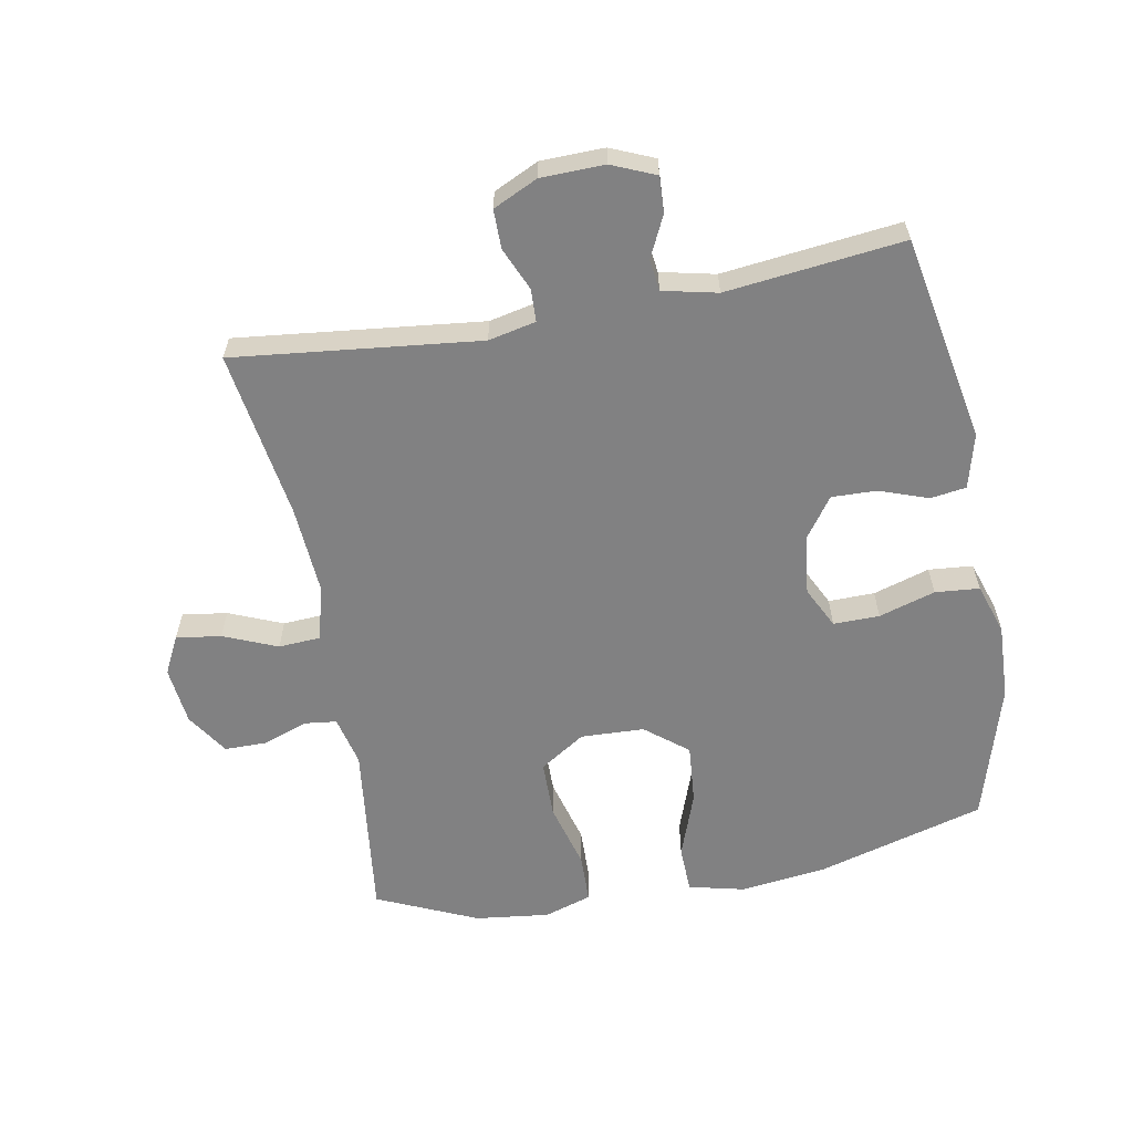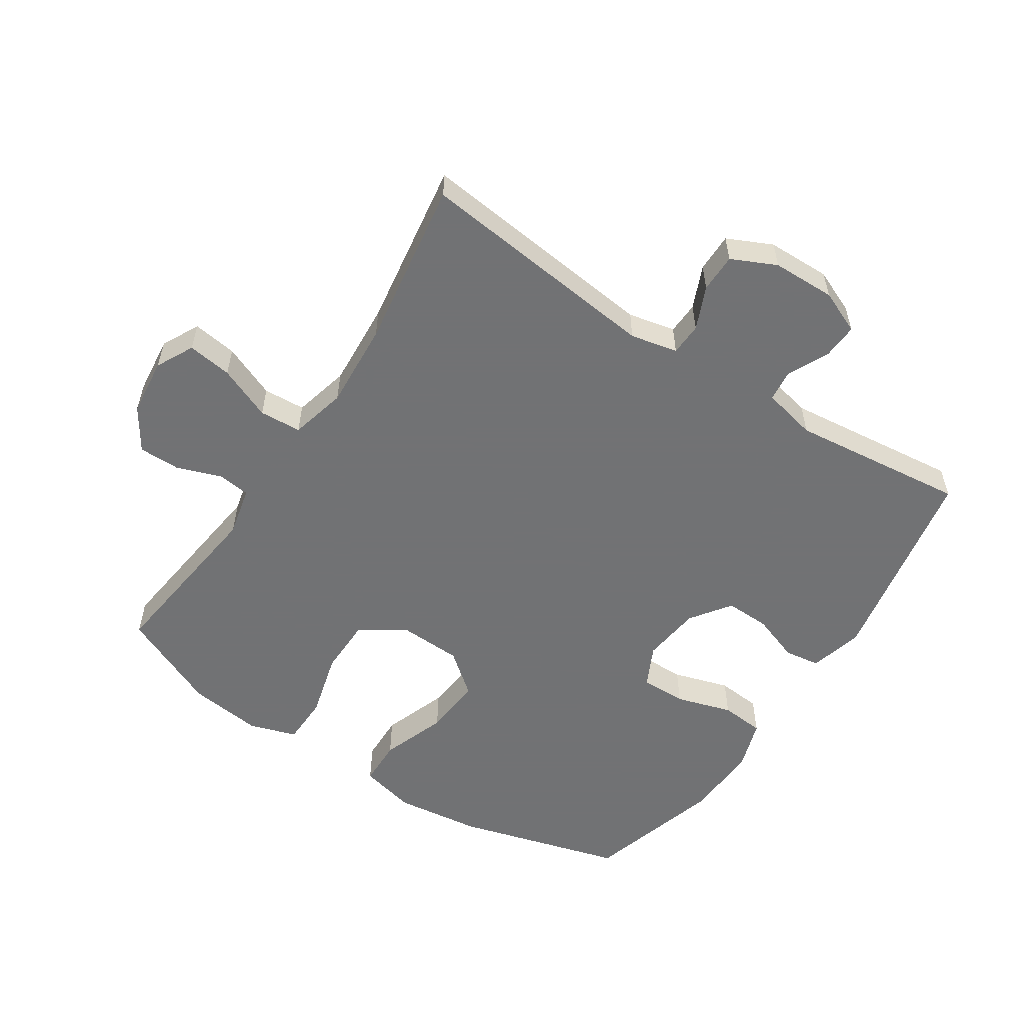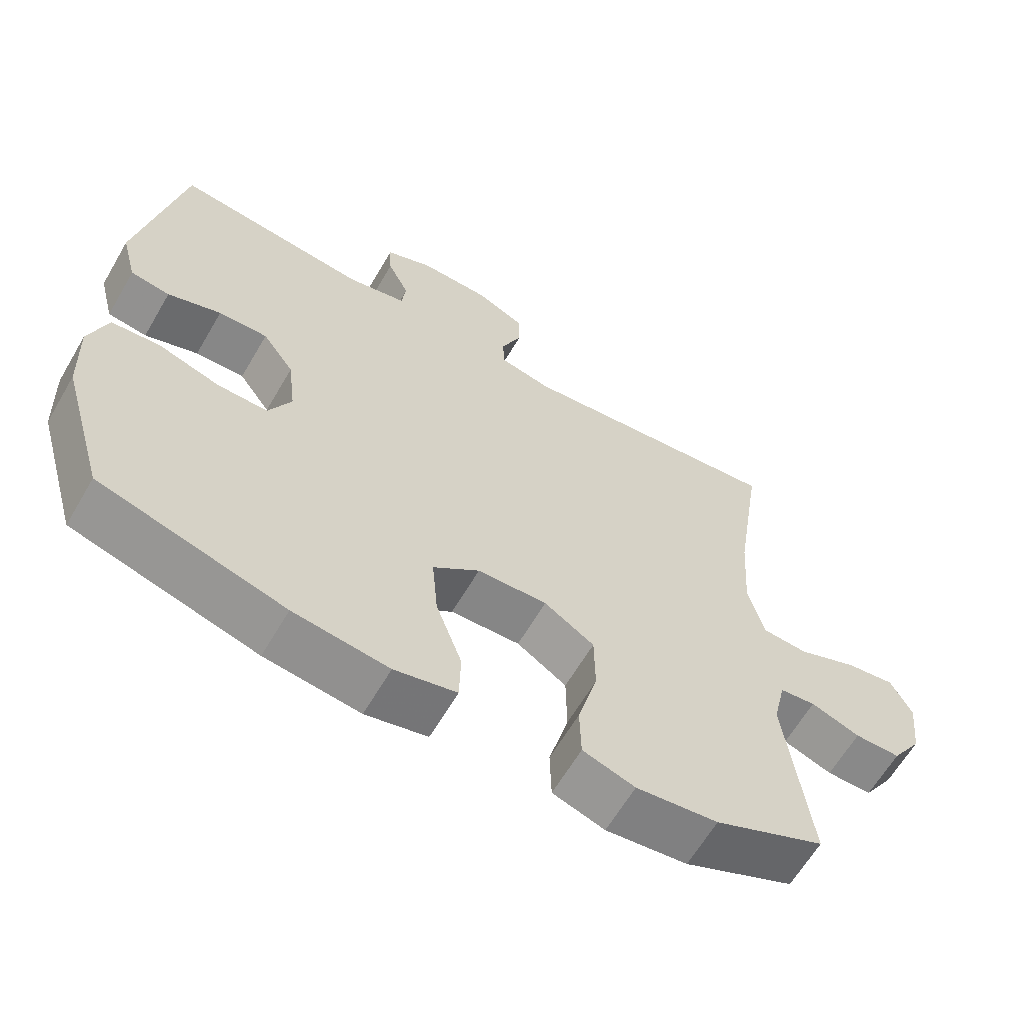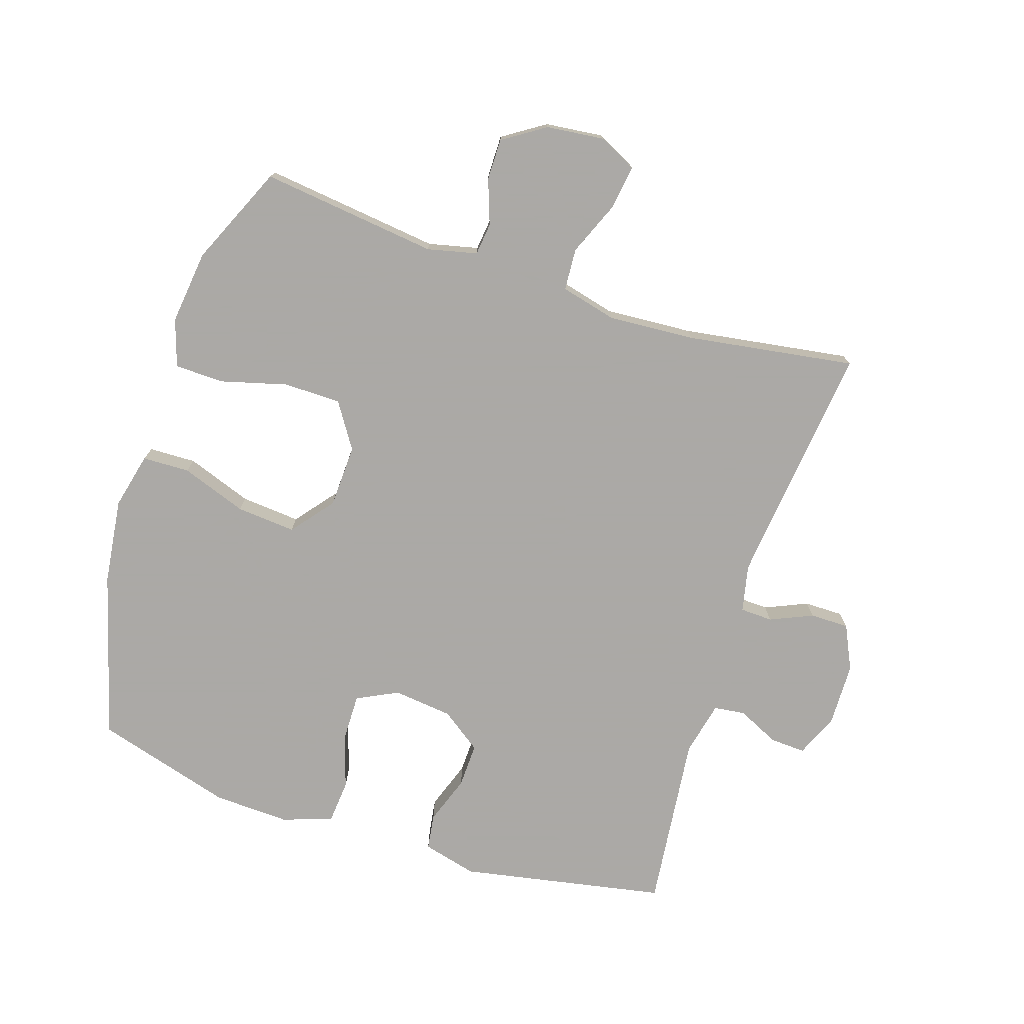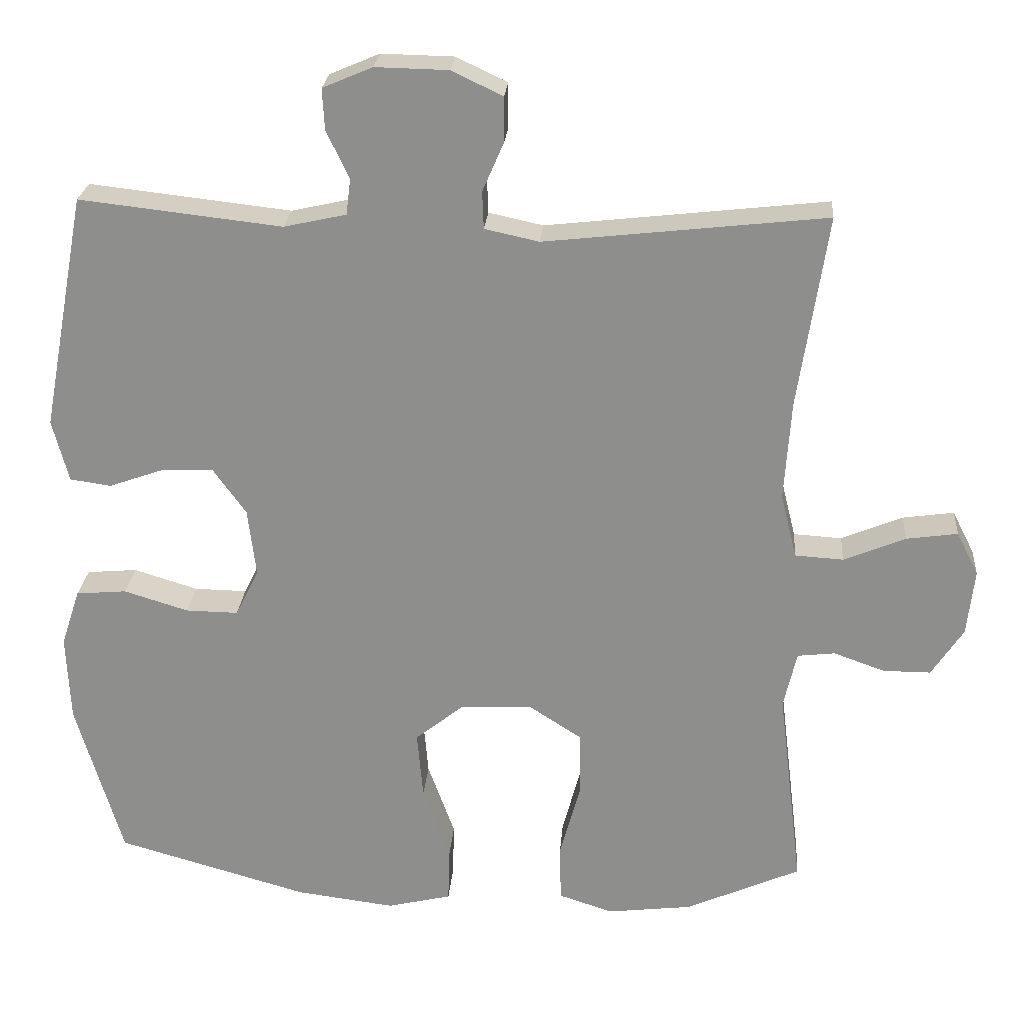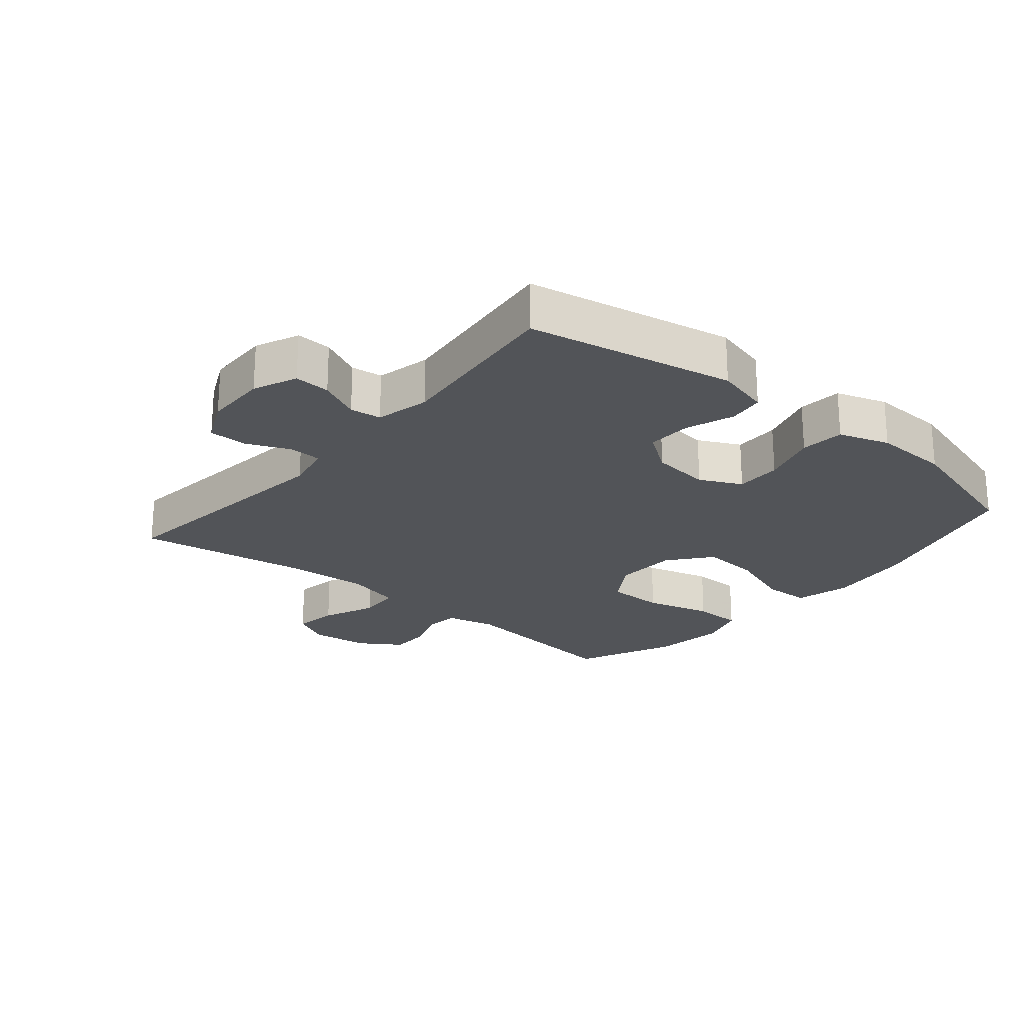
<metadata>
{"format":"obj","ext":"obj","renderer":"f3d","projection":"perspective","resolution":1024,"background":"white","views":[{"elev":-60.4,"azim":10.5,"up":"+Y"},{"elev":-55.6,"azim":-33.3,"up":"+Y"},{"elev":-63.1,"azim":149.7,"up":"+Z"},{"elev":-75.5,"azim":-107.9,"up":"+Y"},{"elev":24.5,"azim":-175.5,"up":"+Z"},{"elev":-22.8,"azim":50.0,"up":"+Y"}]}
</metadata>
<code>
v -0.5 0.07 0.5
v -0.117 0.07 0.457
v -0.043 0.07 0.473
v -0.041 0.07 0.524
v -0.07 0.07 0.591
v -0.07 0.07 0.652
v 0 0.07 0.685
v 0.099 0.07 0.687
v 0.167 0.07 0.658
v 0.164 0.07 0.602
v 0.133 0.07 0.537
v 0.139 0.07 0.488
v 0.224 0.07 0.469
v 0.5 0.07 0.5
v 0.561 0.07 0.177
v 0.539 0.07 0.092
v 0.483 0.07 0.084
v 0.407 0.07 0.111
v 0.337 0.07 0.113
v 0.292 0.07 0.05
v 0.281 0.07 -0.043
v 0.313 0.07 -0.108
v 0.385 0.07 -0.107
v 0.473 0.07 -0.08
v 0.542 0.07 -0.086
v 0.568 0.07 -0.165
v 0.563 0.07 -0.284
v 0.5 0.07 -0.5
v 0.238 0.07 -0.574
v 0.103 0.07 -0.591
v 0.015 0.07 -0.57
v 0.013 0.07 -0.496
v 0.05 0.07 -0.393
v 0.058 0.07 -0.3
v -0.008 0.07 -0.247
v -0.107 0.07 -0.243
v -0.178 0.07 -0.289
v -0.179 0.07 -0.379
v -0.151 0.07 -0.483
v -0.153 0.07 -0.56
v -0.227 0.07 -0.584
v -0.343 0.07 -0.57
v -0.5 0.07 -0.5
v -0.466 0.07 -0.222
v -0.484 0.07 -0.144
v -0.535 0.07 -0.138
v -0.605 0.07 -0.163
v -0.67 0.07 -0.163
v -0.713 0.07 -0.097
v -0.723 0.07 -0.006
v -0.693 0.07 0.053
v -0.623 0.07 0.043
v -0.539 0.07 0.008
v -0.473 0.07 0.012
v -0.451 0.07 0.1
v -0.46 0.07 0.236
v -0.5 0 0.5
v -0.117 0 0.457
v -0.043 0 0.473
v -0.041 0 0.524
v -0.07 0 0.591
v -0.07 0 0.652
v 0 0 0.685
v 0.099 0 0.687
v 0.167 0 0.658
v 0.164 0 0.602
v 0.133 0 0.537
v 0.139 0 0.488
v 0.224 0 0.469
v 0.5 0 0.5
v 0.561 0 0.177
v 0.539 0 0.092
v 0.483 0 0.084
v 0.407 0 0.111
v 0.337 0 0.113
v 0.292 0 0.05
v 0.281 0 -0.043
v 0.313 0 -0.108
v 0.385 0 -0.107
v 0.473 0 -0.08
v 0.542 0 -0.086
v 0.568 0 -0.165
v 0.563 0 -0.284
v 0.5 0 -0.5
v 0.238 0 -0.574
v 0.103 0 -0.591
v 0.015 0 -0.57
v 0.013 0 -0.496
v 0.05 0 -0.393
v 0.058 0 -0.3
v -0.008 0 -0.247
v -0.107 0 -0.243
v -0.178 0 -0.289
v -0.179 0 -0.379
v -0.151 0 -0.483
v -0.153 0 -0.56
v -0.227 0 -0.584
v -0.343 0 -0.57
v -0.5 0 -0.5
v -0.466 0 -0.222
v -0.484 0 -0.144
v -0.535 0 -0.138
v -0.605 0 -0.163
v -0.67 0 -0.163
v -0.713 0 -0.097
v -0.723 0 -0.006
v -0.693 0 0.053
v -0.623 0 0.043
v -0.539 0 0.008
v -0.473 0 0.012
v -0.451 0 0.1
v -0.46 0 0.236
f 51 52 53
f 50 51 53
f 49 50 53
f 48 49 53
f 47 48 53
f 46 47 53
f 45 46 53 54
f 44 45 54 55
f 42 43 44
f 41 42 44
f 40 41 44
f 39 40 44
f 38 39 44
f 37 38 44 55
f 31 32 33
f 30 31 33
f 29 30 33
f 28 29 33
f 27 28 33
f 26 27 33
f 25 26 33
f 24 25 33
f 23 24 33
f 22 23 33 34
f 21 22 34 35
f 16 17 18
f 15 16 18
f 14 15 18
f 13 14 18
f 12 13 18 19
f 9 10 11
f 8 9 11
f 7 8 11
f 6 7 11
f 5 6 11
f 4 5 11
f 3 4 11 12
f 12 19 20
f 3 12 20
f 2 3 20
f 36 37 55 56
f 35 36 56
f 21 35 56
f 20 21 56
f 2 20 56
f 1 2 56
f 109 108 107
f 109 107 106
f 109 106 105
f 109 105 104
f 109 104 103
f 109 103 102
f 110 109 102 101
f 111 110 101 100
f 100 99 98
f 100 98 97
f 100 97 96
f 100 96 95
f 100 95 94
f 111 100 94 93
f 89 88 87
f 89 87 86
f 89 86 85
f 89 85 84
f 89 84 83
f 89 83 82
f 89 82 81
f 89 81 80
f 89 80 79
f 90 89 79 78
f 91 90 78 77
f 74 73 72
f 74 72 71
f 74 71 70
f 74 70 69
f 75 74 69 68
f 67 66 65
f 67 65 64
f 67 64 63
f 67 63 62
f 67 62 61
f 67 61 60
f 68 67 60 59
f 76 75 68
f 76 68 59
f 76 59 58
f 112 111 93 92
f 112 92 91
f 112 91 77
f 112 77 76
f 112 76 58
f 112 58 57
f 1 57 58 2
f 2 58 59 3
f 3 59 60 4
f 4 60 61 5
f 5 61 62 6
f 6 62 63 7
f 7 63 64 8
f 8 64 65 9
f 9 65 66 10
f 10 66 67 11
f 11 67 68 12
f 12 68 69 13
f 13 69 70 14
f 14 70 71 15
f 15 71 72 16
f 16 72 73 17
f 17 73 74 18
f 18 74 75 19
f 19 75 76 20
f 20 76 77 21
f 21 77 78 22
f 22 78 79 23
f 23 79 80 24
f 24 80 81 25
f 25 81 82 26
f 26 82 83 27
f 27 83 84 28
f 28 84 85 29
f 29 85 86 30
f 30 86 87 31
f 31 87 88 32
f 32 88 89 33
f 33 89 90 34
f 34 90 91 35
f 35 91 92 36
f 36 92 93 37
f 37 93 94 38
f 38 94 95 39
f 39 95 96 40
f 40 96 97 41
f 41 97 98 42
f 42 98 99 43
f 43 99 100 44
f 44 100 101 45
f 45 101 102 46
f 46 102 103 47
f 47 103 104 48
f 48 104 105 49
f 49 105 106 50
f 50 106 107 51
f 51 107 108 52
f 52 108 109 53
f 53 109 110 54
f 54 110 111 55
f 55 111 112 56
f 56 112 57 1

</code>
